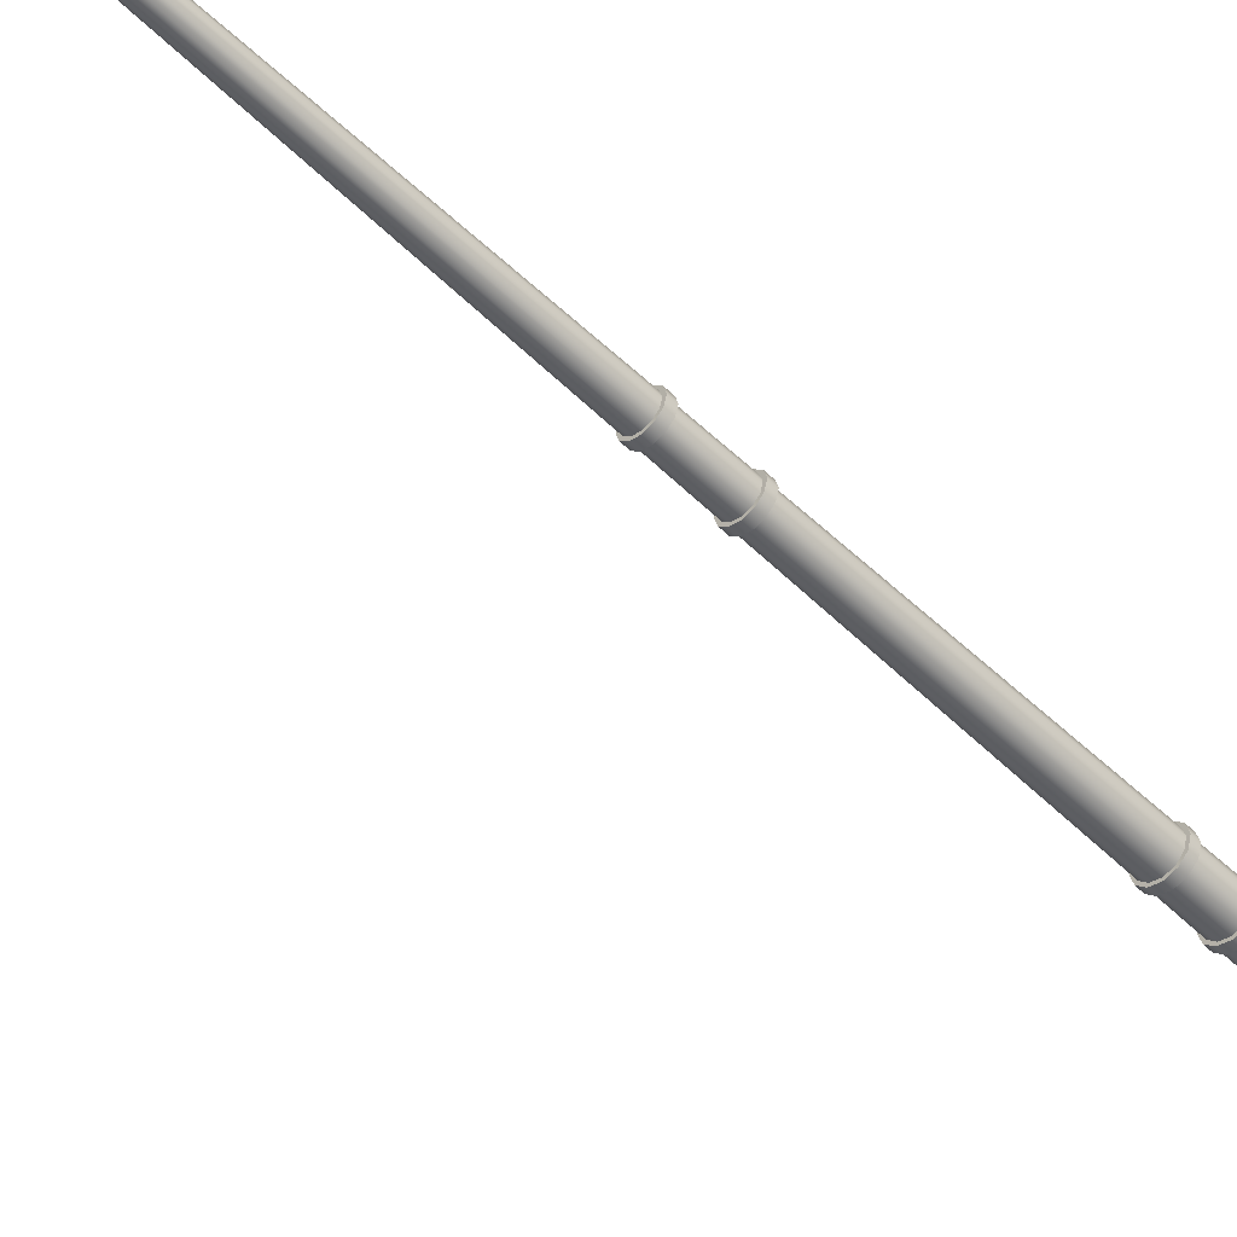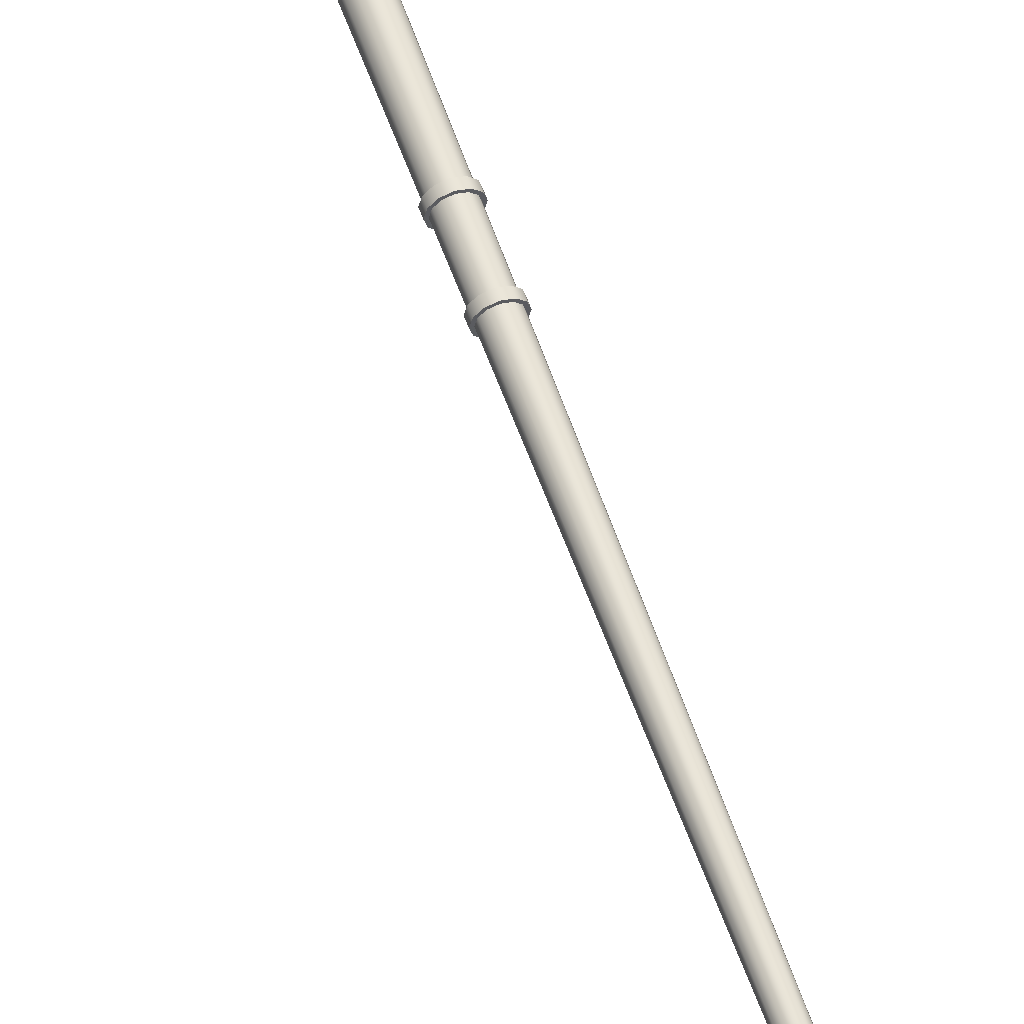
<metadata>
{"format":"obj","ext":"obj","renderer":"f3d","projection":"perspective","resolution":1024,"background":"white","views":[{"elev":-51.0,"azim":-136.5,"up":"+Z"},{"elev":60.2,"azim":160.8,"up":"+Z"}]}
</metadata>
<code>
v  -221.8 1.666 25.05
v  -221.8 1.666 25.31
v  -221.8 0.5577 25.32
v  -221.8 0.5577 25.05
v  -222 1.666 25.5
v  -222 0.5577 25.51
v  -222.3 1.666 25.57
v  -222.3 0.5577 25.58
v  -222.6 1.666 25.5
v  -222.6 0.5577 25.51
v  -222.7 1.666 25.31
v  -222.7 0.5577 25.32
v  -222.8 1.666 25.05
v  -222.8 0.5577 25.05
v  -222.7 1.666 24.79
v  -222.7 0.5577 24.79
v  -222.5 1.666 24.61
v  -222.6 0.5577 24.6
v  -222.3 1.666 24.54
v  -222.3 0.5577 24.53
v  -222 1.666 24.61
v  -222 0.5577 24.6
v  -221.8 1.666 24.79
v  -221.8 0.5577 24.79
v  -222 28.2 25.02
v  -222.1 28.26 25.14
v  -222.1 27.74 25.19
v  -222 27.69 25.05
v  -222.2 28.3 25.23
v  -222.2 27.78 25.28
v  -222.3 28.32 25.26
v  -222.3 27.79 25.32
v  -222.4 28.3 25.23
v  -222.4 27.78 25.28
v  -222.5 28.26 25.14
v  -222.5 27.74 25.19
v  -222.5 28.2 25.02
v  -222.6 27.69 25.05
v  -222.5 28.14 24.9
v  -222.5 27.63 24.92
v  -222.4 28.1 24.81
v  -222.4 27.59 24.83
v  -222.3 28.08 24.78
v  -222.3 27.58 24.79
v  -222.2 28.1 24.81
v  -222.2 27.59 24.83
v  -222.1 28.14 24.9
v  -222.1 27.63 24.92
v  -222.2 29.59 17.18
v  -222.1 29.62 23.42
v  -222.1 29.53 23.38
v  -222.2 29.53 17.18
v  -222.2 29.64 17.18
v  -222.2 29.69 23.45
v  -222.3 29.66 17.18
v  -222.3 29.71 23.46
v  -222.4 29.64 17.18
v  -222.4 29.69 23.45
v  -222.4 29.59 17.18
v  -222.4 29.62 23.42
v  -222.4 29.53 17.18
v  -222.5 29.53 23.38
v  -222.4 29.46 17.18
v  -222.4 29.43 23.34
v  -222.4 29.41 17.18
v  -222.4 29.37 23.31
v  -222.3 29.4 17.18
v  -222.3 29.34 23.3
v  -222.2 29.41 17.18
v  -222.2 29.37 23.31
v  -222.2 29.46 17.18
v  -222.1 29.43 23.34
v  -221.9 29.51 14.85
v  -221.9 29.46 14.85
v  -222.1 29.42 14.85
v  -221.9 29.56 14.85
v  -222.1 29.6 14.85
v  -222.3 29.62 14.85
v  -222.5 29.6 14.85
v  -222.7 29.56 14.85
v  -222.7 29.51 14.85
v  -222.7 29.46 14.85
v  -222.5 29.42 14.85
v  -222.3 29.41 14.85
v  -221.5 29.49 16.84
v  -221.6 29.58 16.84
v  -221.6 29.54 16.84
v  -221.9 29.48 16.84
v  -222.3 29.45 16.84
v  -222.7 29.48 16.84
v  -223 29.54 16.84
v  -223.1 29.49 16.84
v  -223 29.58 16.84
v  -222.7 29.64 16.84
v  -222.3 29.67 16.84
v  -221.9 29.64 16.84
v  -221.5 29.53 15.67
v  -221.6 29.62 15.67
v  -221.6 29.62 16.26
v  -221.5 29.53 16.26
v  -221.6 29.58 15.67
v  -221.6 29.58 16.26
v  -221.9 29.52 15.67
v  -221.9 29.52 16.26
v  -222.3 29.5 15.67
v  -222.3 29.5 16.26
v  -222.7 29.52 15.67
v  -222.7 29.52 16.26
v  -223 29.58 15.67
v  -223 29.58 16.26
v  -223.1 29.53 15.67
v  -223.1 29.53 16.26
v  -223 29.62 15.67
v  -223 29.62 16.26
v  -222.7 29.68 15.67
v  -222.7 29.68 16.26
v  -222.3 29.71 15.67
v  -222.3 29.71 16.26
v  -221.9 29.68 15.67
v  -221.9 29.68 16.26
v  -221.6 29.58 15.09
v  -221.5 29.49 15.09
v  -221.6 29.54 15.09
v  -221.9 29.48 15.09
v  -222.3 29.45 15.09
v  -222.7 29.48 15.09
v  -223 29.54 15.09
v  -223.1 29.49 15.09
v  -223 29.58 15.09
v  -222.7 29.64 15.09
v  -222.3 29.67 15.09
v  -221.9 29.64 15.09
v  -222.9 0 24.48
v  -221.7 0 24.48
v  -221.7 0 25.63
v  -222.9 0 25.63
v  -222.9 0.5577 24.48
v  -222.9 0.5577 25.63
v  -221.7 0.5577 25.63
v  -221.7 0.5577 24.48
v  -222 14.4 25.25
v  -221.9 14.4 25.05
v  -222.1 14.4 25.39
v  -222.3 14.4 25.45
v  -222.5 14.4 25.39
v  -222.6 14.4 25.25
v  -222.7 14.4 25.05
v  -222.6 14.4 24.86
v  -222.5 14.4 24.72
v  -222.3 14.4 24.66
v  -222.1 14.4 24.72
v  -222 14.4 24.86
v  -221.9 14.17 25.05
v  -221.9 14.17 25.25
v  -221.9 12.42 25.26
v  -221.9 12.42 25.05
v  -222.1 14.17 25.39
v  -222.1 12.42 25.41
v  -222.3 14.17 25.45
v  -222.3 12.42 25.46
v  -222.5 14.17 25.39
v  -222.5 12.42 25.41
v  -222.6 14.17 25.25
v  -222.6 12.42 25.26
v  -222.7 14.17 25.05
v  -222.7 12.42 25.05
v  -222.6 14.17 24.85
v  -222.6 12.42 24.85
v  -222.5 14.17 24.71
v  -222.5 12.42 24.7
v  -222.3 14.17 24.66
v  -222.3 12.42 24.64
v  -222.1 14.17 24.71
v  -222.1 12.42 24.7
v  -222 14.17 24.85
v  -221.9 12.42 24.85
v  -221.8 14.17 25.05
v  -221.8 14.4 25.05
v  -221.9 14.4 25.29
v  -221.9 14.17 25.29
v  -222.1 14.4 25.46
v  -222.1 14.17 25.47
v  -222.3 14.4 25.53
v  -222.3 14.17 25.53
v  -222.5 14.4 25.46
v  -222.5 14.17 25.47
v  -222.7 14.4 25.29
v  -222.7 14.17 25.29
v  -222.8 14.4 25.05
v  -222.8 14.17 25.05
v  -222.7 14.4 24.81
v  -222.7 14.17 24.81
v  -222.5 14.4 24.64
v  -222.5 14.17 24.64
v  -222.3 14.4 24.58
v  -222.3 14.17 24.58
v  -222.1 14.4 24.64
v  -222.1 14.17 24.64
v  -221.9 14.4 24.81
v  -221.9 14.17 24.81
v  -221.8 12.19 25.05
v  -221.8 12.42 25.05
v  -221.9 12.42 25.3
v  -221.9 12.19 25.3
v  -222 12.42 25.48
v  -222 12.19 25.48
v  -222.3 12.42 25.55
v  -222.3 12.19 25.55
v  -222.5 12.42 25.48
v  -222.5 12.19 25.48
v  -222.7 12.42 25.3
v  -222.7 12.19 25.3
v  -222.8 12.42 25.05
v  -222.8 12.19 25.05
v  -222.7 12.42 24.8
v  -222.7 12.19 24.8
v  -222.5 12.42 24.63
v  -222.5 12.19 24.63
v  -222.3 12.42 24.56
v  -222.3 12.19 24.56
v  -222 12.42 24.63
v  -222 12.19 24.63
v  -221.9 12.42 24.8
v  -221.9 12.19 24.8
v  -221.9 12.19 25.26
v  -221.9 12.19 25.05
v  -221.9 12.19 24.84
v  -222.1 12.19 24.7
v  -222.3 12.19 24.64
v  -222.5 12.19 24.7
v  -222.6 12.19 24.84
v  -222.7 12.19 25.05
v  -222.6 12.19 25.26
v  -222.5 12.19 25.41
v  -222.3 12.19 25.47
v  -222.1 12.19 25.41
v  -221.8 3.235 25.05
v  -221.9 3.235 25.31
v  -221.8 1.896 25.31
v  -221.8 1.896 25.05
v  -222 3.235 25.48
v  -222 1.896 25.5
v  -222.3 3.235 25.55
v  -222.3 1.896 25.57
v  -222.5 3.235 25.48
v  -222.5 1.896 25.5
v  -222.7 3.235 25.31
v  -222.7 1.896 25.31
v  -222.8 3.235 25.05
v  -222.8 1.896 25.05
v  -222.7 3.235 24.8
v  -222.7 1.896 24.8
v  -222.5 3.235 24.62
v  -222.5 1.896 24.61
v  -222.3 3.235 24.55
v  -222.3 1.896 24.54
v  -222 3.235 24.62
v  -222 1.896 24.61
v  -221.9 3.235 24.8
v  -221.8 1.896 24.8
v  -221.9 3.465 25.3
v  -221.8 3.465 25.05
v  -222 3.465 25.48
v  -222.3 3.465 25.55
v  -222.5 3.465 25.48
v  -222.7 3.465 25.3
v  -222.8 3.465 25.05
v  -222.7 3.465 24.8
v  -222.5 3.465 24.62
v  -222.3 3.465 24.56
v  -222 3.465 24.62
v  -221.9 3.465 24.8
v  -221.7 1.667 25.05
v  -221.7 1.897 25.05
v  -221.8 1.897 25.35
v  -221.8 1.667 25.35
v  -222 1.897 25.57
v  -222 1.667 25.57
v  -222.3 1.897 25.65
v  -222.3 1.667 25.65
v  -222.6 1.897 25.57
v  -222.6 1.667 25.57
v  -222.8 1.897 25.35
v  -222.8 1.667 25.35
v  -222.9 1.897 25.05
v  -222.9 1.667 25.05
v  -222.8 1.897 24.75
v  -222.8 1.667 24.75
v  -222.6 1.897 24.54
v  -222.6 1.667 24.54
v  -222.3 1.897 24.46
v  -222.3 1.667 24.46
v  -222 1.897 24.54
v  -222 1.667 24.54
v  -221.8 1.897 24.75
v  -221.8 1.667 24.75
v  -221.7 3.236 25.05
v  -221.7 3.465 25.05
v  -221.8 3.465 25.35
v  -221.8 3.236 25.35
v  -222 3.465 25.55
v  -222 3.236 25.56
v  -222.3 3.465 25.63
v  -222.3 3.236 25.63
v  -222.6 3.465 25.55
v  -222.6 3.236 25.56
v  -222.8 3.465 25.35
v  -222.8 3.236 25.35
v  -222.9 3.465 25.05
v  -222.9 3.236 25.05
v  -222.8 3.465 24.76
v  -222.8 3.236 24.76
v  -222.6 3.465 24.55
v  -222.6 3.236 24.55
v  -222.3 3.465 24.47
v  -222.3 3.236 24.47
v  -222 3.465 24.55
v  -222 3.236 24.55
v  -221.8 3.465 24.76
v  -221.8 3.236 24.76
v  -222.1 29.03 24.54
v  -222.1 29.21 24.34
v  -222.1 29.29 24.41
v  -222.1 29.1 24.63
v  -222.2 29.35 24.47
v  -222.2 29.15 24.69
v  -222.3 29.37 24.49
v  -222.3 29.17 24.71
v  -222.4 29.35 24.47
v  -222.4 29.15 24.69
v  -222.5 29.29 24.41
v  -222.5 29.1 24.63
v  -222.5 29.21 24.34
v  -222.5 29.03 24.54
v  -222.5 29.13 24.27
v  -222.5 28.95 24.46
v  -222.4 29.08 24.21
v  -222.4 28.9 24.4
v  -222.3 29.06 24.19
v  -222.3 28.88 24.37
v  -222.2 29.08 24.21
v  -222.2 28.9 24.4
v  -222.1 29.13 24.27
v  -222.1 28.95 24.46
v  -222 28.49 24.91
v  -222.1 28.77 24.77
v  -222.1 28.84 24.86
v  -222.1 28.56 25.01
v  -222.2 28.89 24.93
v  -222.2 28.6 25.09
v  -222.3 28.9 24.96
v  -222.3 28.62 25.12
v  -222.4 28.89 24.93
v  -222.4 28.6 25.09
v  -222.5 28.84 24.86
v  -222.5 28.56 25.01
v  -222.5 28.77 24.77
v  -222.5 28.49 24.91
v  -222.5 28.7 24.67
v  -222.5 28.43 24.8
v  -222.4 28.65 24.6
v  -222.4 28.38 24.72
v  -222.3 28.63 24.57
v  -222.3 28.36 24.69
v  -222.2 28.65 24.6
v  -222.2 28.38 24.72
v  -222.1 28.7 24.67
v  -222.1 28.43 24.8
v  -222.1 29.38 24.05
v  -222.1 29.46 23.77
v  -222.1 29.55 23.82
v  -222.1 29.46 24.11
v  -222.2 29.61 23.86
v  -222.2 29.52 24.16
v  -222.3 29.64 23.87
v  -222.3 29.55 24.17
v  -222.4 29.61 23.86
v  -222.4 29.52 24.16
v  -222.5 29.55 23.82
v  -222.5 29.46 24.11
v  -222.5 29.46 23.77
v  -222.5 29.38 24.05
v  -222.5 29.37 23.72
v  -222.5 29.3 23.99
v  -222.4 29.31 23.69
v  -222.4 29.24 23.95
v  -222.3 29.29 23.67
v  -222.3 29.22 23.93
v  -222.2 29.31 23.69
v  -222.2 29.24 23.95
v  -222.1 29.37 23.72
v  -222.1 29.3 23.99
g light_pole_36
f 1 2 3
f 3 4 1
f 2 5 6
f 6 3 2
f 5 7 8
f 8 6 5
f 7 9 10
f 10 8 7
f 9 11 12
f 12 10 9
f 11 13 14
f 14 12 11
f 13 15 16
f 16 14 13
f 15 17 18
f 18 16 15
f 17 19 20
f 20 18 17
f 19 21 22
f 22 20 19
f 21 23 24
f 24 22 21
f 23 1 4
f 4 24 23
f 25 26 27
f 27 28 25
f 26 29 30
f 30 27 26
f 29 31 32
f 32 30 29
f 32 31 33
f 33 34 32
f 34 33 35
f 35 36 34
f 36 35 37
f 37 38 36
f 38 37 39
f 39 40 38
f 40 39 41
f 41 42 40
f 42 41 43
f 43 44 42
f 43 45 46
f 46 44 43
f 45 47 48
f 48 46 45
f 47 25 28
f 28 48 47
f 49 50 51
f 51 52 49
f 53 54 50
f 50 49 53
f 55 56 54
f 54 53 55
f 57 58 56
f 56 55 57
f 59 60 58
f 58 57 59
f 61 62 60
f 60 59 61
f 63 64 62
f 62 61 63
f 65 66 64
f 64 63 65
f 67 68 66
f 66 65 67
f 69 70 68
f 68 67 69
f 71 72 70
f 70 69 71
f 52 51 72
f 72 71 52
f 18 20 22
f 22 24 4
f 22 4 3
f 22 3 6
f 22 6 8
f 22 8 10
f 22 10 12
f 22 12 14
f 22 14 16
f 18 22 16
f 73 74 75
f 76 73 75
f 77 76 75
f 78 77 75
f 79 78 75
f 80 79 75
f 81 80 75
f 82 81 75
f 83 82 75
f 83 75 84
f 49 52 85
f 85 86 49
f 52 71 87
f 87 85 52
f 71 69 88
f 88 87 71
f 69 67 89
f 89 88 69
f 67 65 90
f 90 89 67
f 65 63 91
f 91 90 65
f 63 61 92
f 92 91 63
f 61 59 93
f 93 92 61
f 59 57 94
f 94 93 59
f 57 55 95
f 95 94 57
f 55 53 96
f 96 95 55
f 53 49 86
f 86 96 53
f 97 98 99
f 99 100 97
f 101 97 100
f 100 102 101
f 103 101 102
f 102 104 103
f 105 103 104
f 104 106 105
f 107 105 106
f 106 108 107
f 109 107 108
f 108 110 109
f 111 109 110
f 110 112 111
f 113 111 112
f 112 114 113
f 115 113 114
f 114 116 115
f 117 115 116
f 116 118 117
f 119 117 118
f 118 120 119
f 98 119 120
f 120 99 98
f 121 122 73
f 73 76 121
f 122 123 74
f 74 73 122
f 123 124 75
f 75 74 123
f 124 125 84
f 84 75 124
f 125 126 83
f 83 84 125
f 126 127 82
f 82 83 126
f 127 128 81
f 81 82 127
f 128 129 80
f 80 81 128
f 129 130 79
f 79 80 129
f 130 131 78
f 78 79 130
f 131 132 77
f 77 78 131
f 132 121 76
f 76 77 132
f 133 134 135
f 135 136 133
f 137 138 139
f 139 140 137
f 133 136 138
f 138 137 133
f 136 135 139
f 139 138 136
f 135 134 140
f 140 139 135
f 134 133 137
f 137 140 134
f 122 121 98
f 98 97 122
f 86 85 100
f 100 99 86
f 123 122 97
f 97 101 123
f 85 87 102
f 102 100 85
f 124 123 101
f 101 103 124
f 87 88 104
f 104 102 87
f 125 124 103
f 103 105 125
f 88 89 106
f 106 104 88
f 126 125 105
f 105 107 126
f 89 90 108
f 108 106 89
f 127 126 107
f 107 109 127
f 90 91 110
f 110 108 90
f 128 127 109
f 109 111 128
f 91 92 112
f 112 110 91
f 129 128 111
f 111 113 129
f 92 93 114
f 114 112 92
f 130 129 113
f 113 115 130
f 93 94 116
f 116 114 93
f 131 130 115
f 115 117 131
f 94 95 118
f 118 116 94
f 132 131 117
f 117 119 132
f 95 96 120
f 120 118 95
f 121 132 119
f 119 98 121
f 96 86 99
f 99 120 96
f 28 27 141
f 141 142 28
f 27 30 143
f 143 141 27
f 30 32 144
f 144 143 30
f 32 34 145
f 145 144 32
f 34 36 146
f 146 145 34
f 36 38 147
f 147 146 36
f 38 40 148
f 148 147 38
f 40 42 149
f 149 148 40
f 42 44 150
f 150 149 42
f 44 46 151
f 151 150 44
f 46 48 152
f 152 151 46
f 48 28 142
f 142 152 48
f 153 154 155
f 155 156 153
f 154 157 158
f 158 155 154
f 157 159 160
f 160 158 157
f 159 161 162
f 162 160 159
f 161 163 164
f 164 162 161
f 163 165 166
f 166 164 163
f 165 167 168
f 168 166 165
f 167 169 170
f 170 168 167
f 169 171 172
f 172 170 169
f 171 173 174
f 174 172 171
f 173 175 176
f 176 174 173
f 175 153 156
f 156 176 175
f 177 178 179
f 179 180 177
f 180 179 181
f 181 182 180
f 182 181 183
f 183 184 182
f 184 183 185
f 185 186 184
f 186 185 187
f 187 188 186
f 188 187 189
f 189 190 188
f 190 189 191
f 191 192 190
f 192 191 193
f 193 194 192
f 194 193 195
f 195 196 194
f 196 195 197
f 197 198 196
f 198 197 199
f 199 200 198
f 200 199 178
f 178 177 200
f 201 202 203
f 203 204 201
f 204 203 205
f 205 206 204
f 206 205 207
f 207 208 206
f 208 207 209
f 209 210 208
f 210 209 211
f 211 212 210
f 212 211 213
f 213 214 212
f 214 213 215
f 215 216 214
f 216 215 217
f 217 218 216
f 218 217 219
f 219 220 218
f 220 219 221
f 221 222 220
f 222 221 223
f 223 224 222
f 224 223 202
f 202 201 224
f 154 153 177
f 177 180 154
f 153 175 200
f 200 177 153
f 175 173 198
f 198 200 175
f 173 171 196
f 196 198 173
f 171 169 194
f 194 196 171
f 169 167 192
f 192 194 169
f 167 165 190
f 190 192 167
f 165 163 188
f 188 190 165
f 163 161 186
f 186 188 163
f 161 159 184
f 184 186 161
f 159 157 182
f 182 184 159
f 157 154 180
f 180 182 157
f 142 141 179
f 179 178 142
f 141 143 181
f 181 179 141
f 143 144 183
f 183 181 143
f 144 145 185
f 185 183 144
f 145 146 187
f 187 185 145
f 146 147 189
f 189 187 146
f 147 148 191
f 191 189 147
f 148 149 193
f 193 191 148
f 149 150 195
f 195 193 149
f 150 151 197
f 197 195 150
f 151 152 199
f 199 197 151
f 152 142 178
f 178 199 152
f 225 226 201
f 201 204 225
f 226 227 224
f 224 201 226
f 227 228 222
f 222 224 227
f 228 229 220
f 220 222 228
f 229 230 218
f 218 220 229
f 230 231 216
f 216 218 230
f 231 232 214
f 214 216 231
f 232 233 212
f 212 214 232
f 233 234 210
f 210 212 233
f 234 235 208
f 208 210 234
f 235 236 206
f 206 208 235
f 236 225 204
f 204 206 236
f 156 155 203
f 203 202 156
f 155 158 205
f 205 203 155
f 158 160 207
f 207 205 158
f 160 162 209
f 209 207 160
f 162 164 211
f 211 209 162
f 164 166 213
f 213 211 164
f 166 168 215
f 215 213 166
f 168 170 217
f 217 215 168
f 170 172 219
f 219 217 170
f 172 174 221
f 221 219 172
f 174 176 223
f 223 221 174
f 176 156 202
f 202 223 176
f 237 238 239
f 239 240 237
f 238 241 242
f 242 239 238
f 241 243 244
f 244 242 241
f 243 245 246
f 246 244 243
f 245 247 248
f 248 246 245
f 247 249 250
f 250 248 247
f 249 251 252
f 252 250 249
f 251 253 254
f 254 252 251
f 253 255 256
f 256 254 253
f 255 257 258
f 258 256 255
f 257 259 260
f 260 258 257
f 259 237 240
f 240 260 259
f 226 225 261
f 261 262 226
f 225 236 263
f 263 261 225
f 236 235 264
f 264 263 236
f 235 234 265
f 265 264 235
f 234 233 266
f 266 265 234
f 233 232 267
f 267 266 233
f 232 231 268
f 268 267 232
f 231 230 269
f 269 268 231
f 230 229 270
f 270 269 230
f 229 228 271
f 271 270 229
f 228 227 272
f 272 271 228
f 227 226 262
f 262 272 227
f 273 274 275
f 275 276 273
f 276 275 277
f 277 278 276
f 278 277 279
f 279 280 278
f 280 279 281
f 281 282 280
f 282 281 283
f 283 284 282
f 284 283 285
f 285 286 284
f 286 285 287
f 287 288 286
f 288 287 289
f 289 290 288
f 290 289 291
f 291 292 290
f 292 291 293
f 293 294 292
f 294 293 295
f 295 296 294
f 296 295 274
f 274 273 296
f 297 298 299
f 299 300 297
f 300 299 301
f 301 302 300
f 302 301 303
f 303 304 302
f 304 303 305
f 305 306 304
f 306 305 307
f 307 308 306
f 308 307 309
f 309 310 308
f 310 309 311
f 311 312 310
f 312 311 313
f 313 314 312
f 314 313 315
f 315 316 314
f 316 315 317
f 317 318 316
f 318 317 319
f 319 320 318
f 320 319 298
f 298 297 320
f 2 1 273
f 273 276 2
f 1 23 296
f 296 273 1
f 23 21 294
f 294 296 23
f 21 19 292
f 292 294 21
f 19 17 290
f 290 292 19
f 17 15 288
f 288 290 17
f 15 13 286
f 286 288 15
f 13 11 284
f 284 286 13
f 11 9 282
f 282 284 11
f 9 7 280
f 280 282 9
f 7 5 278
f 278 280 7
f 5 2 276
f 276 278 5
f 240 239 275
f 275 274 240
f 239 242 277
f 277 275 239
f 242 244 279
f 279 277 242
f 244 246 281
f 281 279 244
f 246 248 283
f 283 281 246
f 248 250 285
f 285 283 248
f 250 252 287
f 287 285 250
f 252 254 289
f 289 287 252
f 254 256 291
f 291 289 254
f 256 258 293
f 293 291 256
f 258 260 295
f 295 293 258
f 260 240 274
f 274 295 260
f 238 237 297
f 297 300 238
f 237 259 320
f 320 297 237
f 259 257 318
f 318 320 259
f 257 255 316
f 316 318 257
f 255 253 314
f 314 316 255
f 253 251 312
f 312 314 253
f 251 249 310
f 310 312 251
f 249 247 308
f 308 310 249
f 247 245 306
f 306 308 247
f 245 243 304
f 304 306 245
f 243 241 302
f 302 304 243
f 241 238 300
f 300 302 241
f 262 261 299
f 299 298 262
f 261 263 301
f 301 299 261
f 263 264 303
f 303 301 263
f 264 265 305
f 305 303 264
f 265 266 307
f 307 305 265
f 266 267 309
f 309 307 266
f 267 268 311
f 311 309 267
f 268 269 313
f 313 311 268
f 269 270 315
f 315 313 269
f 270 271 317
f 317 315 270
f 271 272 319
f 319 317 271
f 272 262 298
f 298 319 272
f 321 322 323
f 323 324 321
f 324 323 325
f 325 326 324
f 326 325 327
f 327 328 326
f 327 329 330
f 330 328 327
f 329 331 332
f 332 330 329
f 331 333 334
f 334 332 331
f 333 335 336
f 336 334 333
f 335 337 338
f 338 336 335
f 337 339 340
f 340 338 337
f 340 339 341
f 341 342 340
f 342 341 343
f 343 344 342
f 344 343 322
f 322 321 344
f 345 346 347
f 347 348 345
f 348 347 349
f 349 350 348
f 350 349 351
f 351 352 350
f 351 353 354
f 354 352 351
f 353 355 356
f 356 354 353
f 355 357 358
f 358 356 355
f 357 359 360
f 360 358 357
f 359 361 362
f 362 360 359
f 361 363 364
f 364 362 361
f 363 365 366
f 366 364 363
f 366 365 367
f 367 368 366
f 368 367 346
f 346 345 368
f 369 370 371
f 371 372 369
f 372 371 373
f 373 374 372
f 374 373 375
f 375 376 374
f 375 377 378
f 378 376 375
f 377 379 380
f 380 378 377
f 379 381 382
f 382 380 379
f 381 383 384
f 384 382 381
f 383 385 386
f 386 384 383
f 385 387 388
f 388 386 385
f 388 387 389
f 389 390 388
f 390 389 391
f 391 392 390
f 392 391 370
f 370 369 392
f 345 348 26
f 26 25 345
f 348 350 29
f 29 26 348
f 350 352 31
f 31 29 350
f 31 352 354
f 354 33 31
f 33 354 356
f 356 35 33
f 35 356 358
f 358 37 35
f 37 358 360
f 360 39 37
f 39 360 362
f 362 41 39
f 41 362 364
f 364 43 41
f 364 366 45
f 45 43 364
f 366 368 47
f 47 45 366
f 368 345 25
f 25 47 368
f 322 369 372
f 372 323 322
f 323 372 374
f 374 325 323
f 325 374 376
f 376 327 325
f 376 378 329
f 329 327 376
f 378 380 331
f 331 329 378
f 380 382 333
f 333 331 380
f 382 384 335
f 335 333 382
f 384 386 337
f 337 335 384
f 386 388 339
f 339 337 386
f 339 388 390
f 390 341 339
f 341 390 392
f 392 343 341
f 343 392 369
f 369 322 343
f 321 324 347
f 347 346 321
f 324 326 349
f 349 347 324
f 326 328 351
f 351 349 326
f 351 328 330
f 330 353 351
f 353 330 332
f 332 355 353
f 355 332 334
f 334 357 355
f 357 334 336
f 336 359 357
f 359 336 338
f 338 361 359
f 361 338 340
f 340 363 361
f 340 342 365
f 365 363 340
f 342 344 367
f 367 365 342
f 344 321 346
f 346 367 344
f 370 51 50
f 50 371 370
f 371 50 54
f 54 373 371
f 373 54 56
f 56 375 373
f 56 58 377
f 377 375 56
f 58 60 379
f 379 377 58
f 60 62 381
f 381 379 60
f 62 64 383
f 383 381 62
f 64 66 385
f 385 383 64
f 66 68 387
f 387 385 66
f 387 68 70
f 70 389 387
f 389 70 72
f 72 391 389
f 391 72 51
f 51 370 391

</code>
